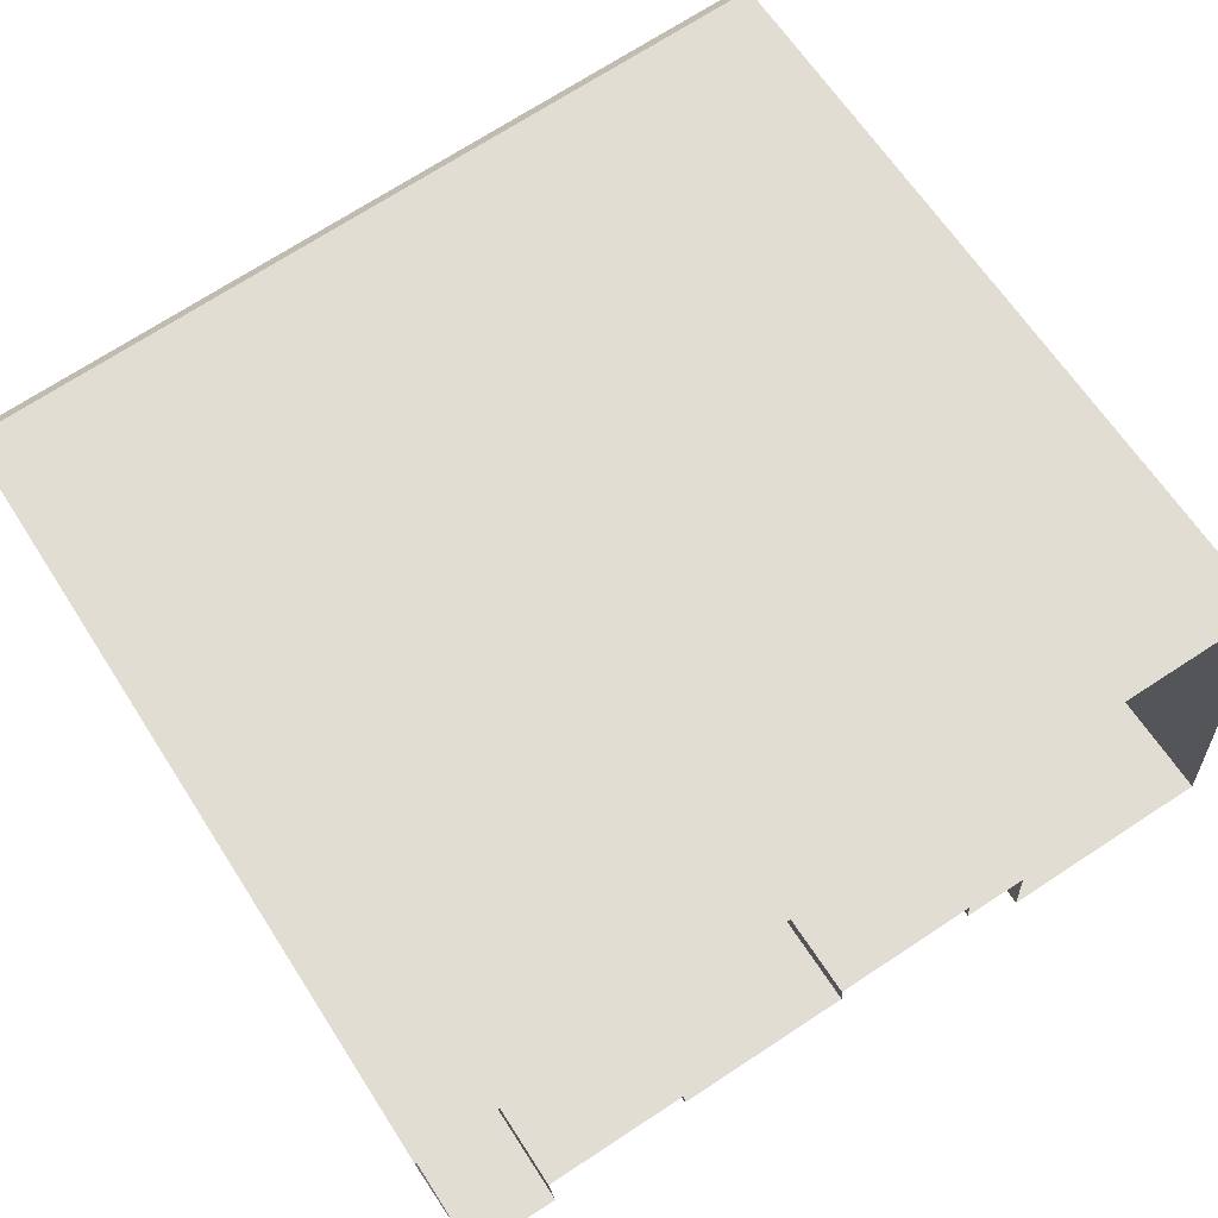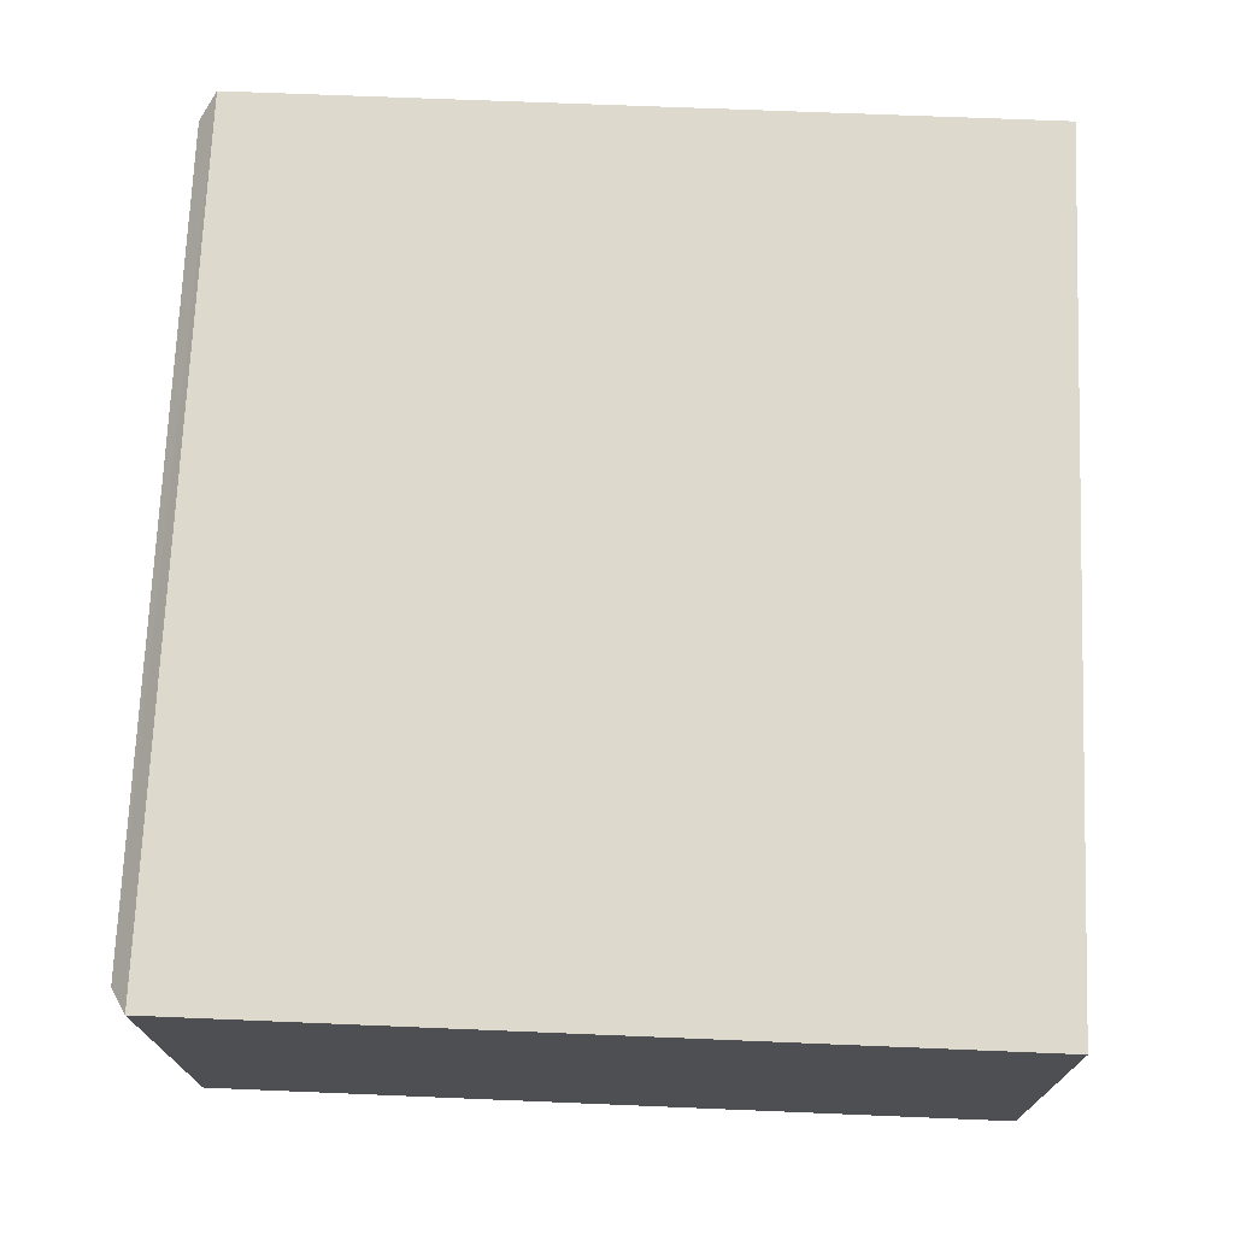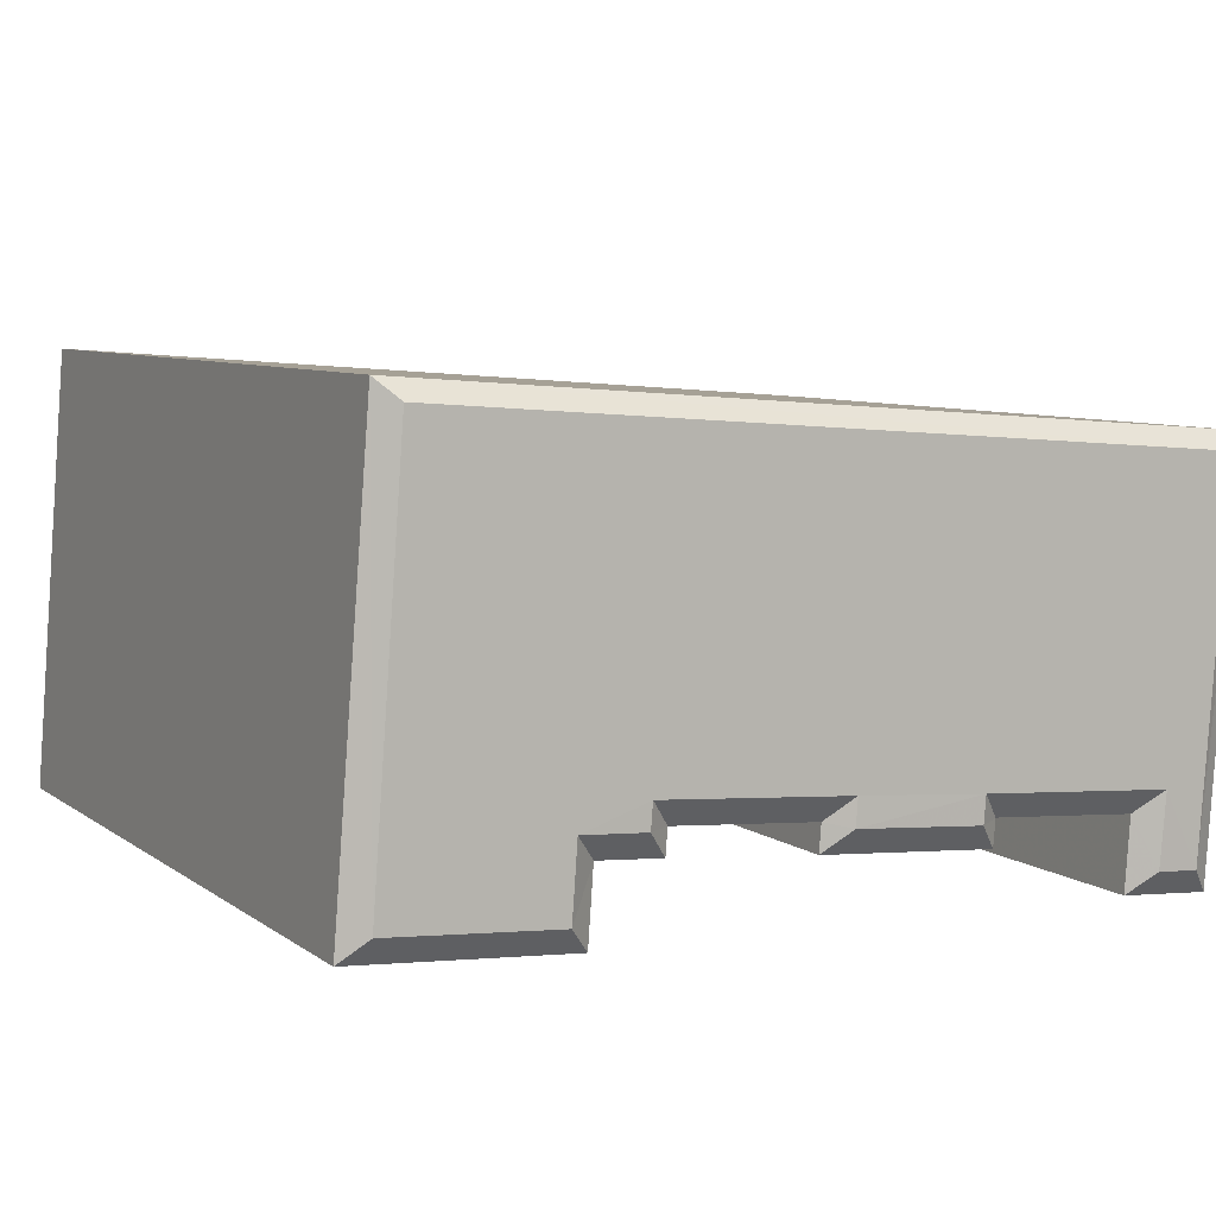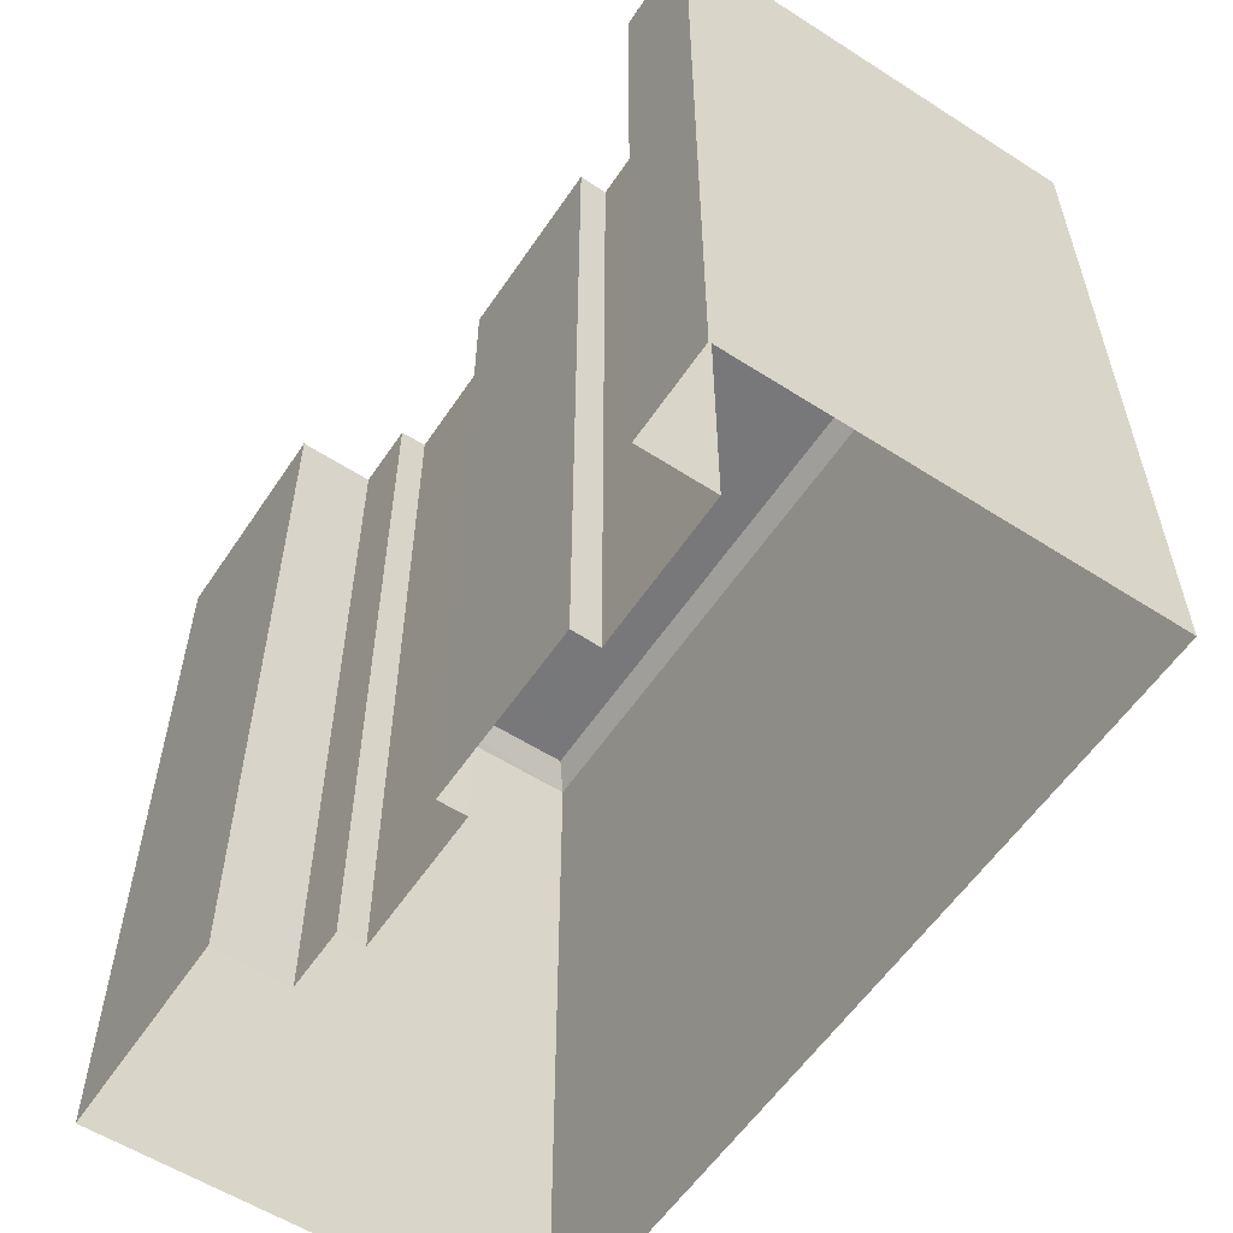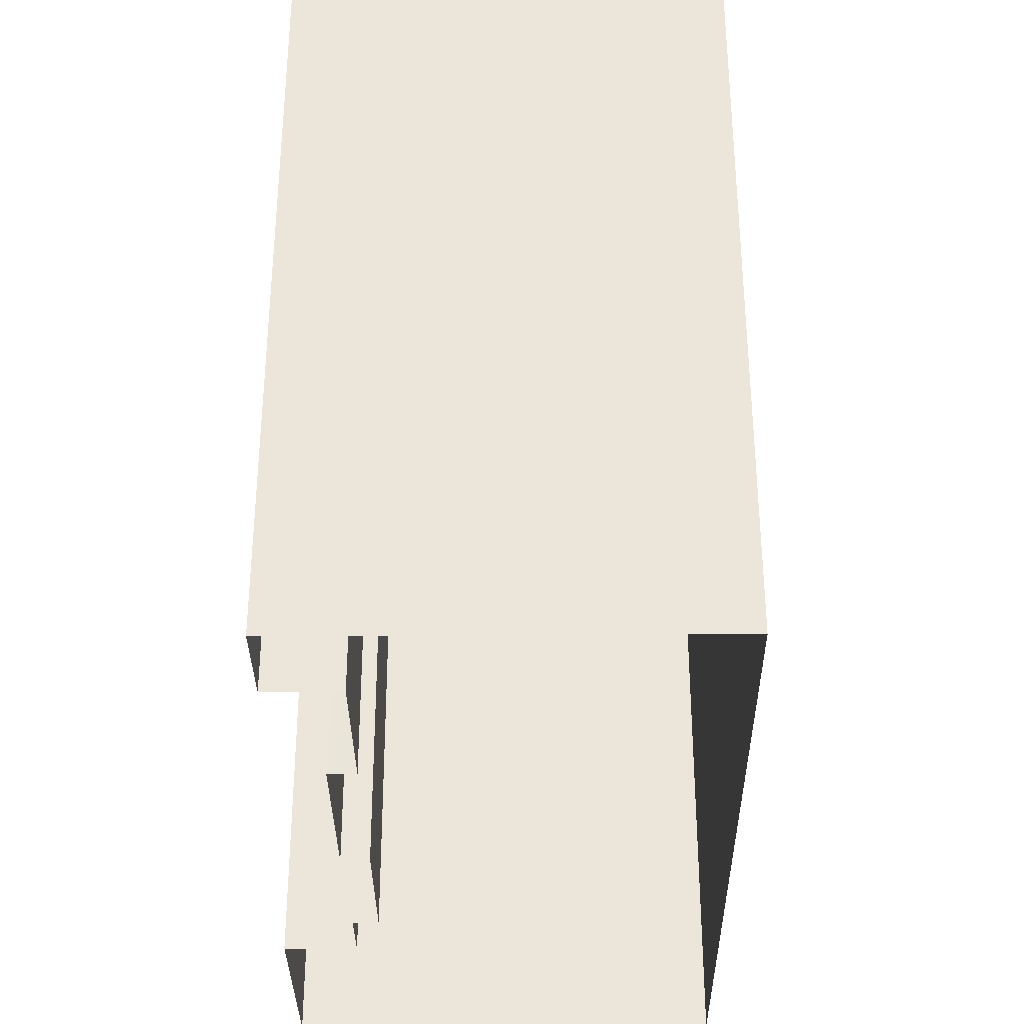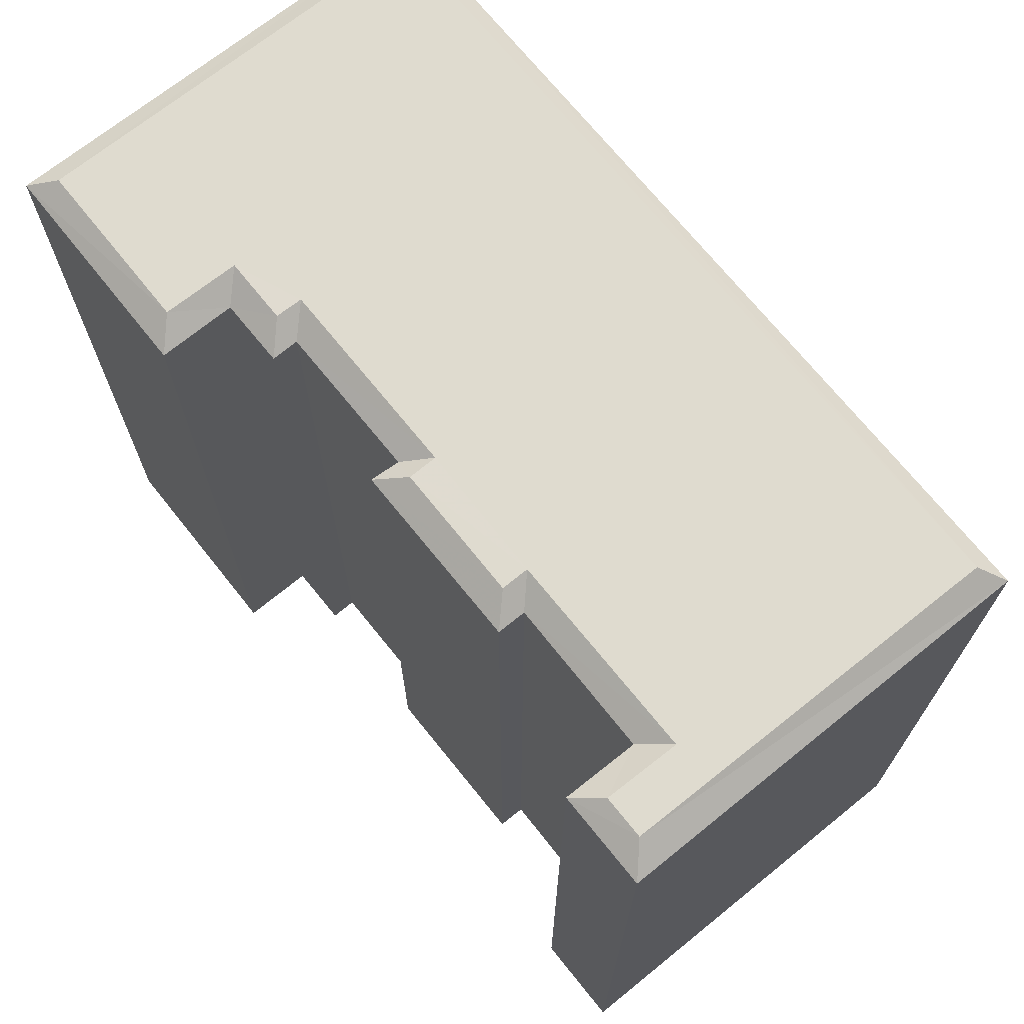
<metadata>
{"format":"obj","ext":"obj","renderer":"f3d","projection":"perspective","resolution":1024,"background":"white","views":[{"elev":64.2,"azim":147.3,"up":"+Y"},{"elev":67.6,"azim":92.4,"up":"+Y"},{"elev":7.3,"azim":-28.2,"up":"+Y"},{"elev":-57.5,"azim":52.1,"up":"+Z"},{"elev":-33.5,"azim":86.2,"up":"+Z"},{"elev":70.4,"azim":46.9,"up":"+Z"}]}
</metadata>
<code>
v -3.728e+05 -1.038e+05 30.82
v -3.728e+05 -1.037e+05 30.82
v -3.728e+05 -1.038e+05 30.82
v -3.728e+05 -1.038e+05 30.82
v -3.728e+05 -1.037e+05 30.82
v -3.728e+05 -1.038e+05 30.82
v -3.728e+05 -1.038e+05 30.82
v -3.728e+05 -1.038e+05 30.82
v -3.728e+05 -1.038e+05 30.82
v -3.728e+05 -1.038e+05 30.82
v -3.728e+05 -1.038e+05 30.82
v -3.728e+05 -1.038e+05 30.82
v -3.728e+05 -1.038e+05 30.82
v -3.728e+05 -1.038e+05 30.82
v -3.728e+05 -1.038e+05 55.1
v -3.728e+05 -1.038e+05 55.1
v -3.728e+05 -1.038e+05 55.64
v -3.728e+05 -1.038e+05 55.64
v -3.728e+05 -1.038e+05 55.64
v -3.728e+05 -1.037e+05 55.1
v -3.728e+05 -1.037e+05 55.64
v -3.728e+05 -1.038e+05 55.1
v -3.728e+05 -1.038e+05 55.1
v -3.728e+05 -1.038e+05 55.1
v -3.728e+05 -1.038e+05 55.64
v -3.728e+05 -1.038e+05 55.64
v -3.728e+05 -1.038e+05 55.1
v -3.728e+05 -1.038e+05 55.1
v -3.728e+05 -1.038e+05 55.64
v -3.728e+05 -1.038e+05 55.64
v -3.728e+05 -1.038e+05 55.1
v -3.728e+05 -1.038e+05 55.1
v -3.728e+05 -1.038e+05 55.64
v -3.728e+05 -1.038e+05 55.64
v -3.728e+05 -1.038e+05 55.1
v -3.728e+05 -1.038e+05 55.64
v -3.728e+05 -1.038e+05 55.1
v -3.728e+05 -1.038e+05 55.64
v -3.728e+05 -1.038e+05 55.1
v -3.728e+05 -1.038e+05 55.64
v -3.728e+05 -1.037e+05 55.1
v -3.728e+05 -1.037e+05 55.64
f 1 2 3
f 1 3 4
f 2 5 6
f 7 5 8
f 7 8 9
f 10 11 12
f 10 6 11
f 3 13 14
f 13 2 6
f 11 5 7
f 3 2 13
f 6 5 11
f 15 16 17
f 18 15 17
f 19 20 21
f 19 22 20
f 23 24 25
f 26 23 25
f 27 28 29
f 30 27 29
f 31 32 33
f 34 31 33
f 33 35 36
f 33 32 35
f 17 27 30
f 17 16 27
f 24 31 34
f 25 24 34
f 37 22 19
f 38 37 19
f 39 37 38
f 40 39 38
f 41 15 18
f 42 41 18
f 35 39 40
f 36 35 40
f 29 23 26
f 29 28 23
f 21 41 42
f 21 20 41
f 30 42 18
f 18 17 30
f 25 21 42
f 19 21 40
f 38 19 40
f 34 33 36
f 34 36 25
f 29 26 30
f 36 40 21
f 26 25 42
f 26 42 30
f 36 21 25
f 37 7 9
f 37 39 7
f 39 11 7
f 39 35 11
f 32 10 12
f 32 31 10
f 16 4 3
f 27 16 3
f 41 5 2
f 41 20 5
f 20 8 5
f 20 22 8
f 15 1 4
f 16 15 4
f 28 14 13
f 23 28 13
f 23 13 6
f 24 23 6
f 41 2 1
f 15 41 1
f 24 6 10
f 31 24 10
f 22 9 8
f 22 37 9
f 27 3 14
f 28 27 14
f 35 12 11
f 35 32 12

</code>
